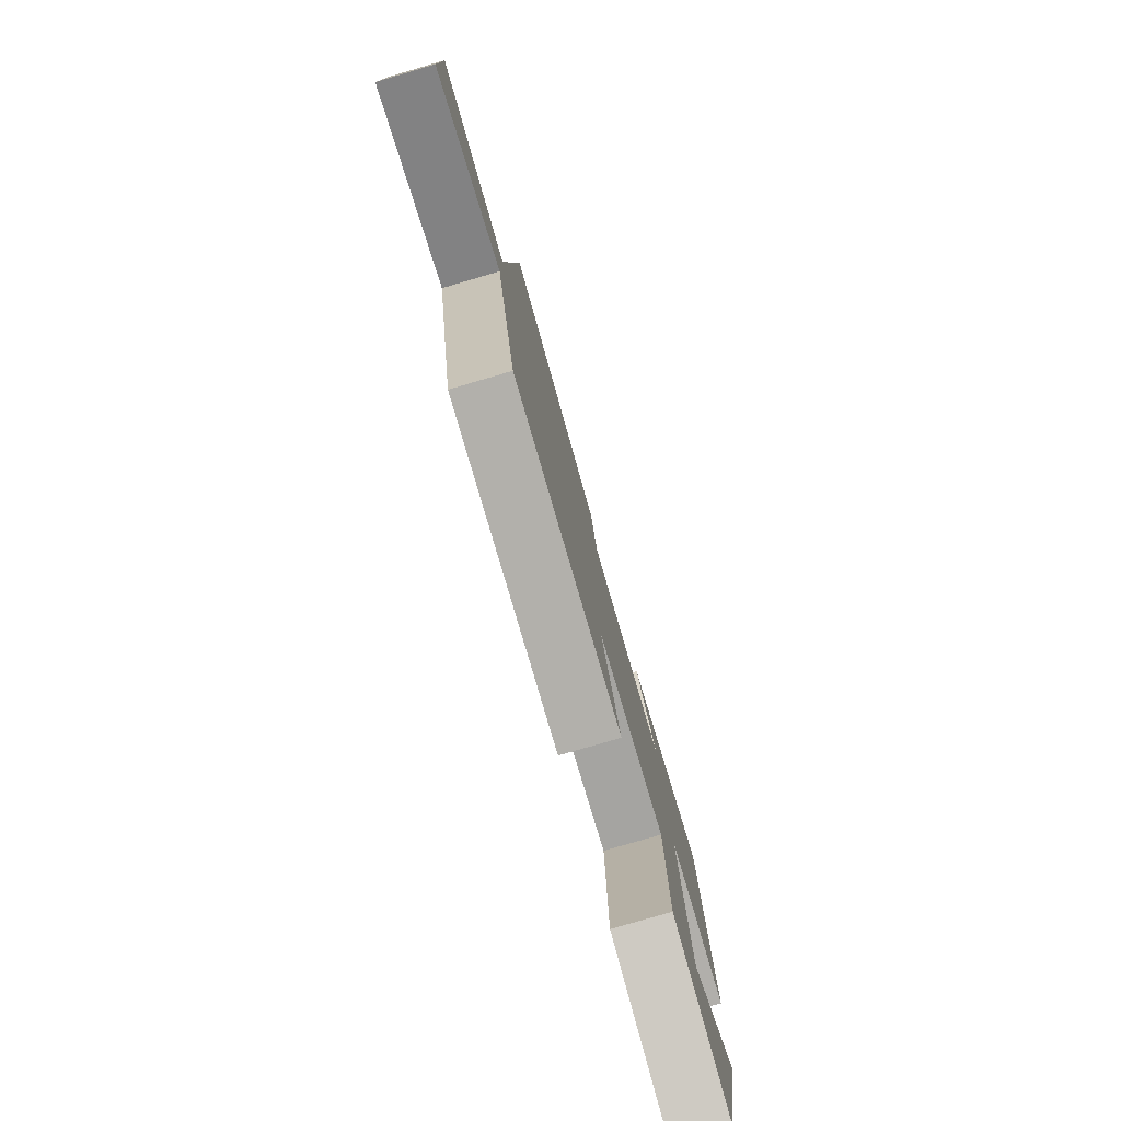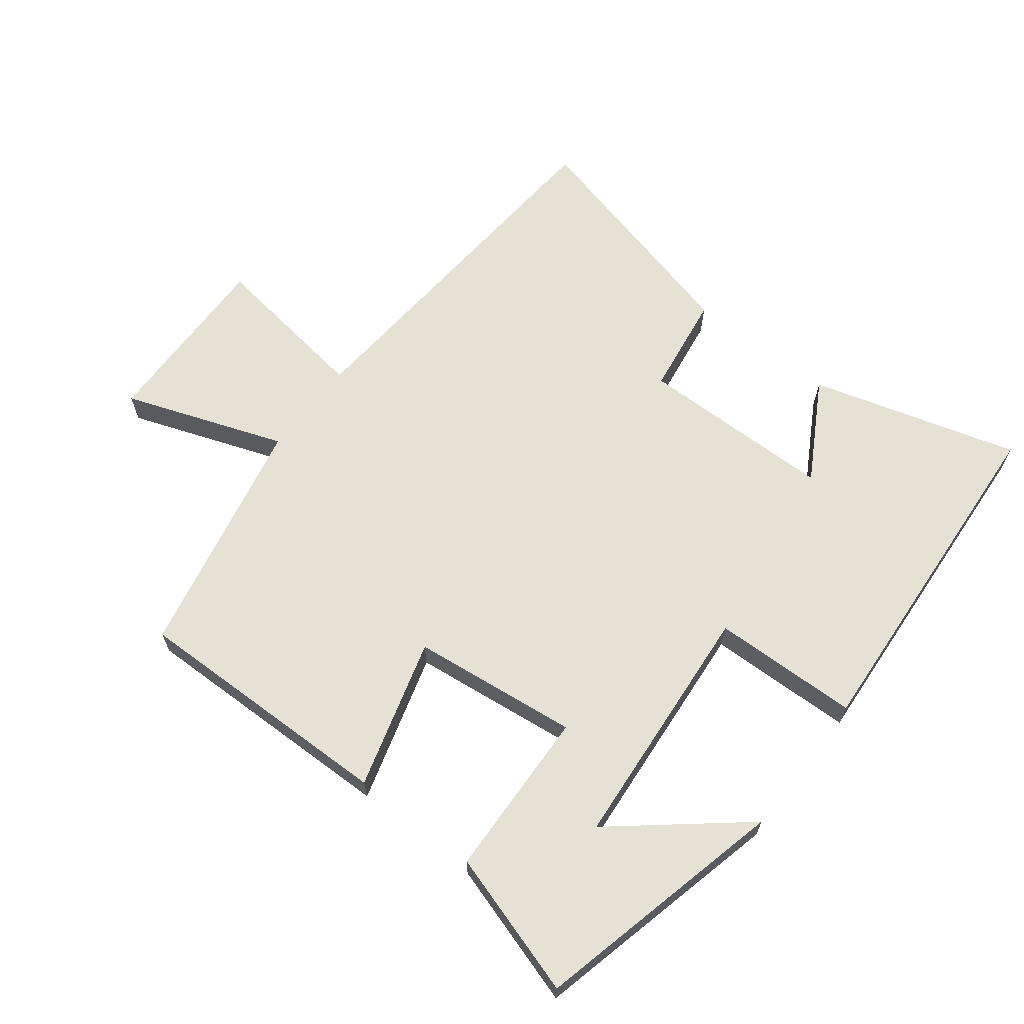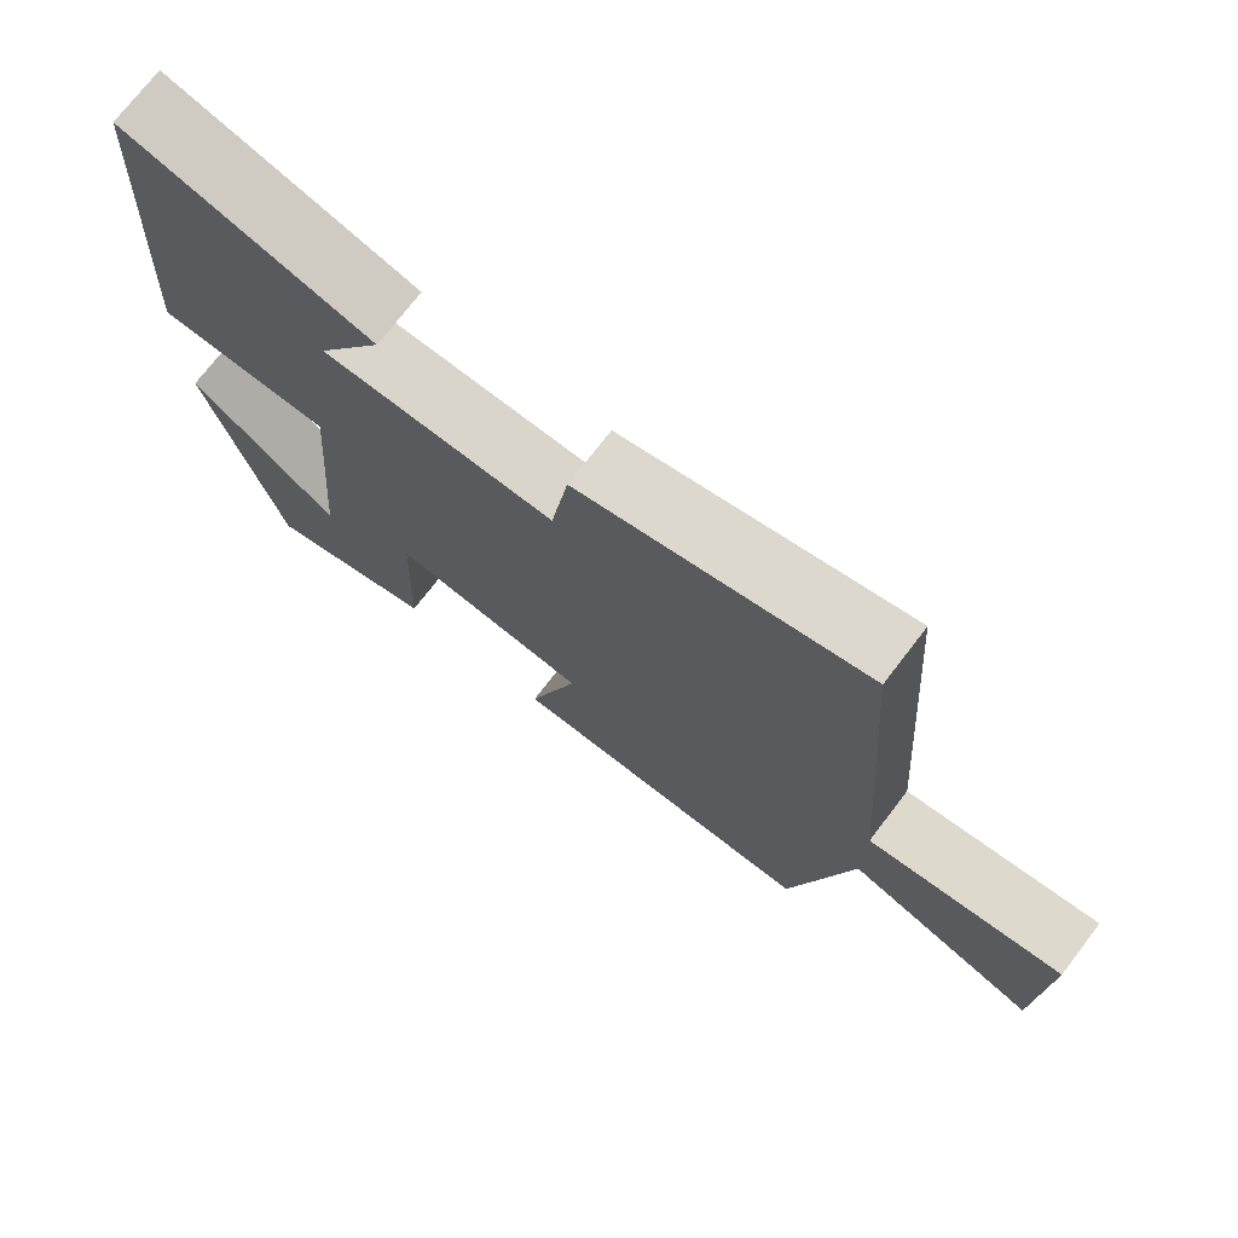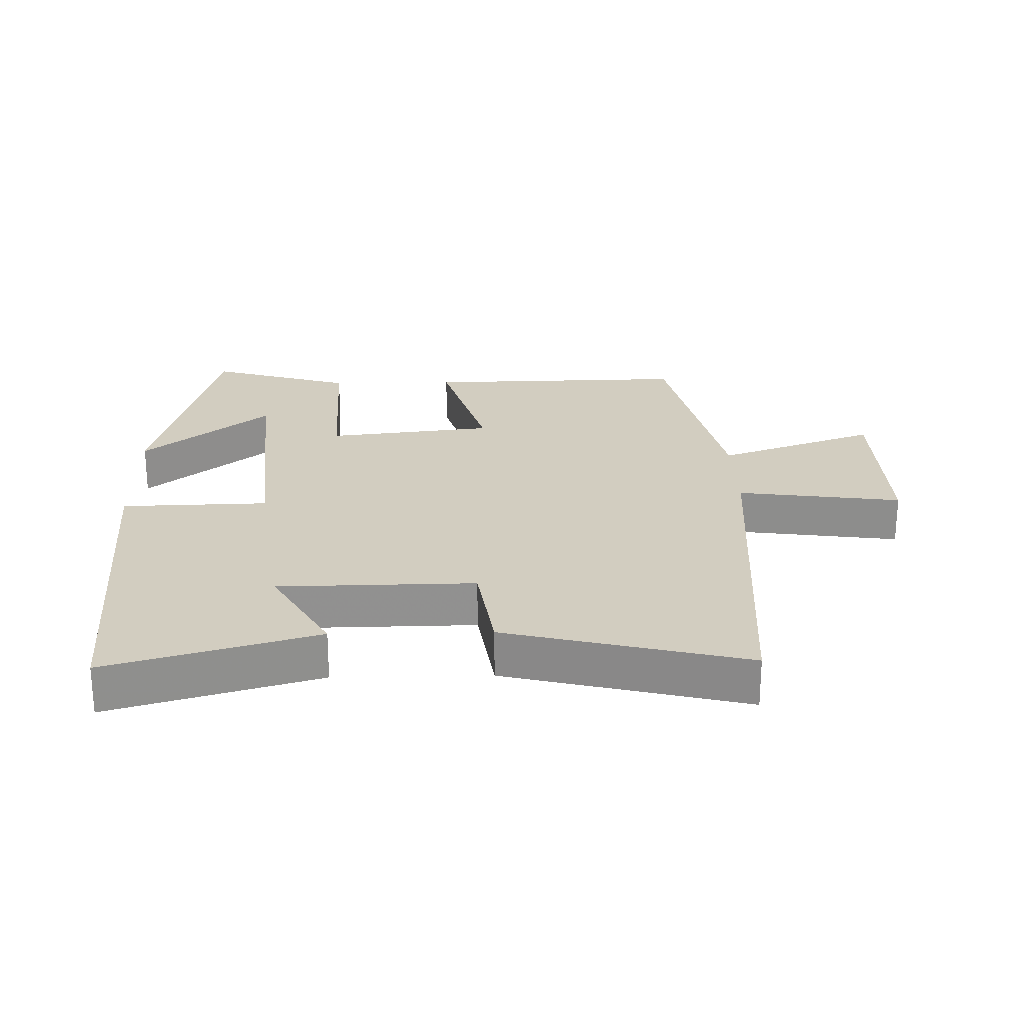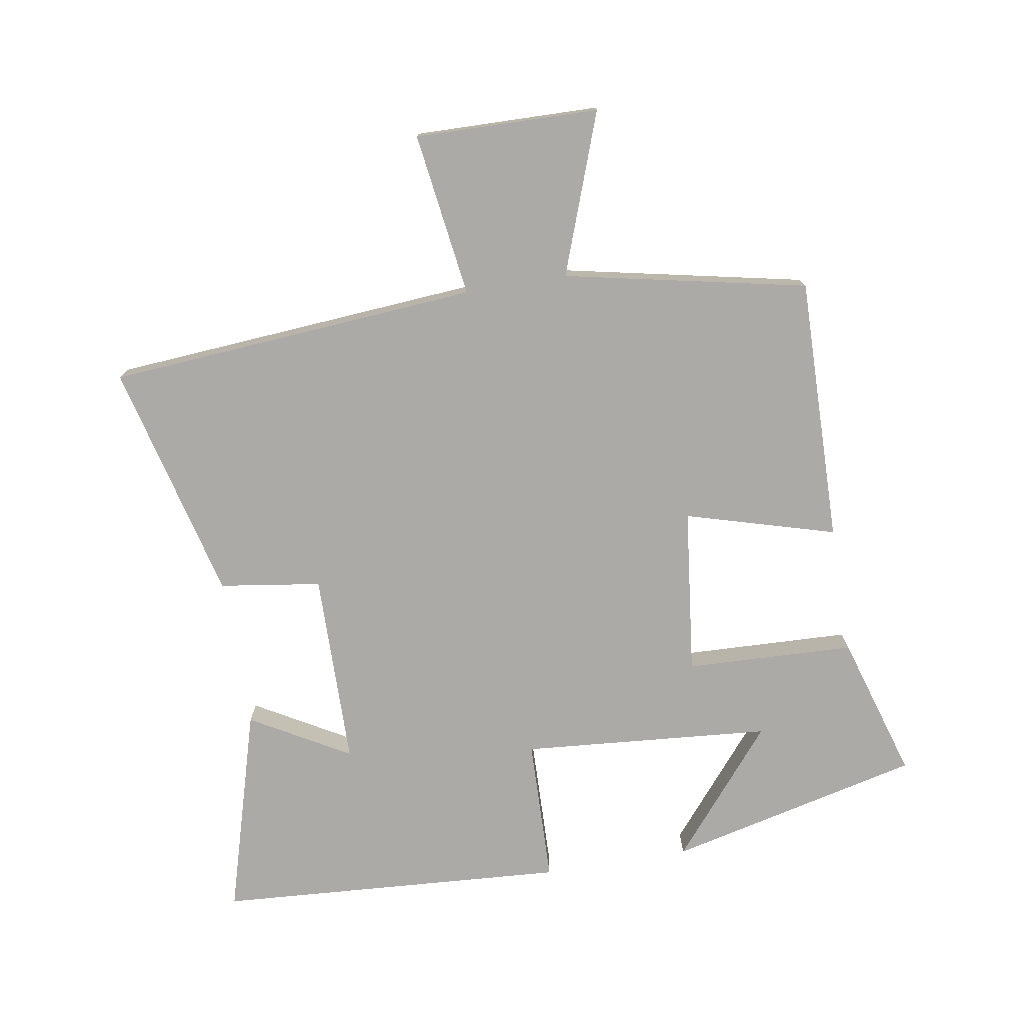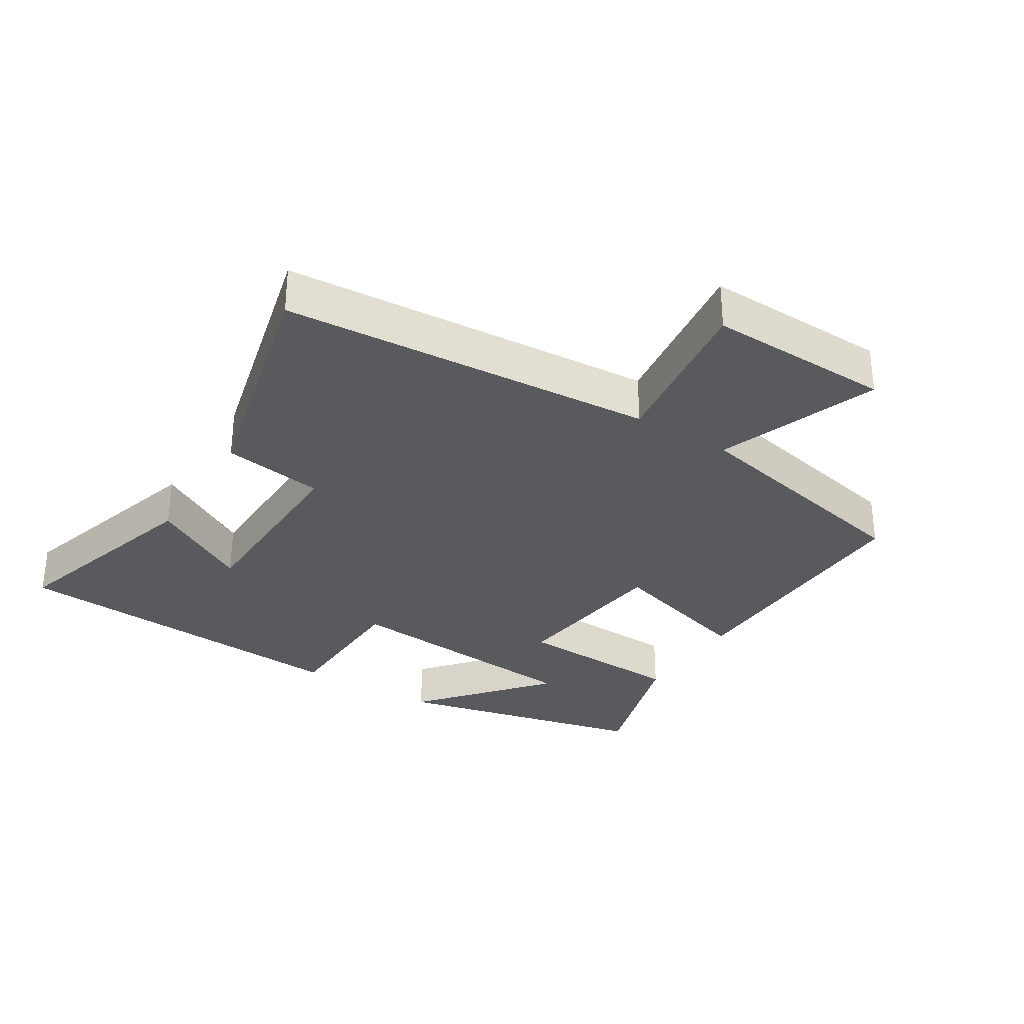
<metadata>
{"format":"obj","ext":"obj","renderer":"f3d","projection":"perspective","resolution":1024,"background":"white","views":[{"elev":-79.6,"azim":106.2,"up":"+Z"},{"elev":65.1,"azim":-142.2,"up":"+Y"},{"elev":73.9,"azim":37.6,"up":"+Z"},{"elev":24.4,"azim":-1.3,"up":"+Y"},{"elev":-75.8,"azim":99.5,"up":"+Y"},{"elev":-31.7,"azim":57.8,"up":"+Y"}]}
</metadata>
<code>
v 0.457 0.07 0.592
v 0.5 0.07 0.022
v 0.752 0.07 0.057
v 0.746 0.07 -0.225
v 0.5 0.07 -0.136
v 0.422 0.07 -0.508
v 0.015 0.07 -0.5
v 0.081 0.07 -0.27
v -0.175 0.07 -0.24
v -0.185 0.07 -0.5
v -0.407 0.07 -0.568
v -0.5 0.07 -0.178
v -0.307 0.07 -0.338
v -0.275 0.07 0.046
v -0.5 0.07 0.052
v -0.464 0.07 0.592
v -0.146 0.07 0.5
v -0.233 0.07 0.348
v 0.067 0.07 0.344
v 0.09 0.07 0.5
v 0.457 0 0.592
v 0.5 0 0.022
v 0.752 0 0.057
v 0.746 0 -0.225
v 0.5 0 -0.136
v 0.422 0 -0.508
v 0.015 0 -0.5
v 0.081 0 -0.27
v -0.175 0 -0.24
v -0.185 0 -0.5
v -0.407 0 -0.568
v -0.5 0 -0.178
v -0.307 0 -0.338
v -0.275 0 0.046
v -0.5 0 0.052
v -0.464 0 0.592
v -0.146 0 0.5
v -0.233 0 0.348
v 0.067 0 0.344
v 0.09 0 0.5
f 19 20 1 2
f 18 19 2
f 15 16 17 18
f 14 15 18
f 13 14 18
f 10 11 12 13
f 9 10 13 18
f 8 9 18 2
f 5 6 7 8
f 2 3 4 5
f 2 5 8
f 22 21 40 39
f 22 39 38
f 38 37 36 35
f 38 35 34
f 38 34 33
f 33 32 31 30
f 38 33 30 29
f 22 38 29 28
f 28 27 26 25
f 25 24 23 22
f 28 25 22
f 1 21 22 2
f 2 22 23 3
f 3 23 24 4
f 4 24 25 5
f 5 25 26 6
f 6 26 27 7
f 7 27 28 8
f 8 28 29 9
f 9 29 30 10
f 10 30 31 11
f 11 31 32 12
f 12 32 33 13
f 13 33 34 14
f 14 34 35 15
f 15 35 36 16
f 16 36 37 17
f 17 37 38 18
f 18 38 39 19
f 19 39 40 20
f 20 40 21 1

</code>
